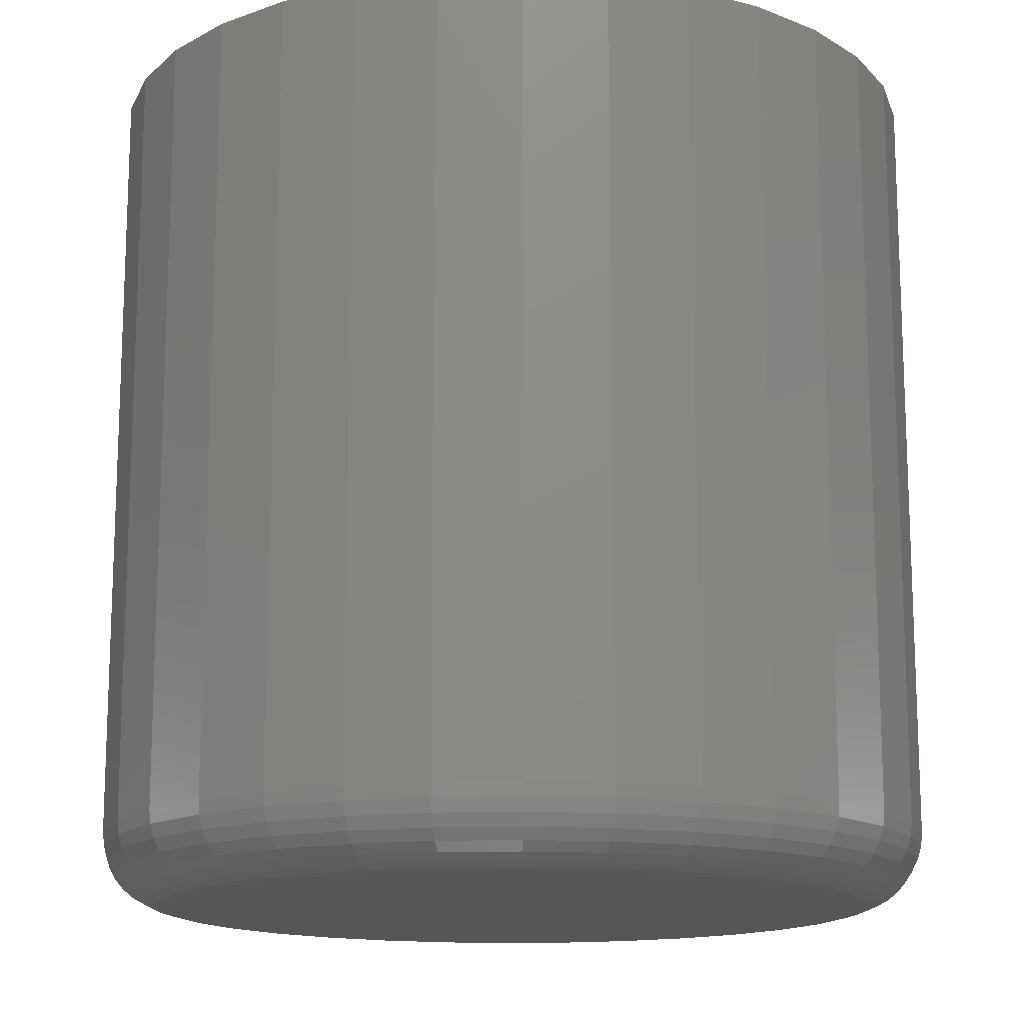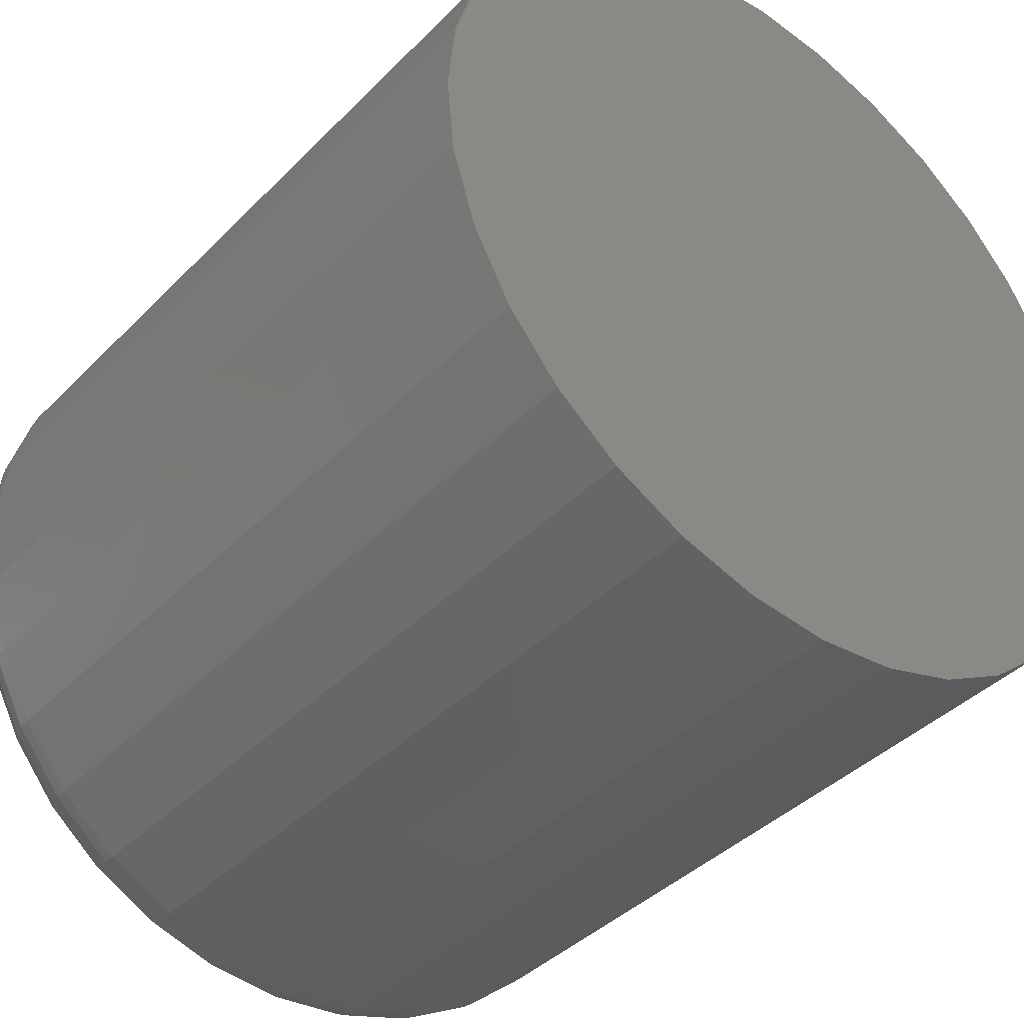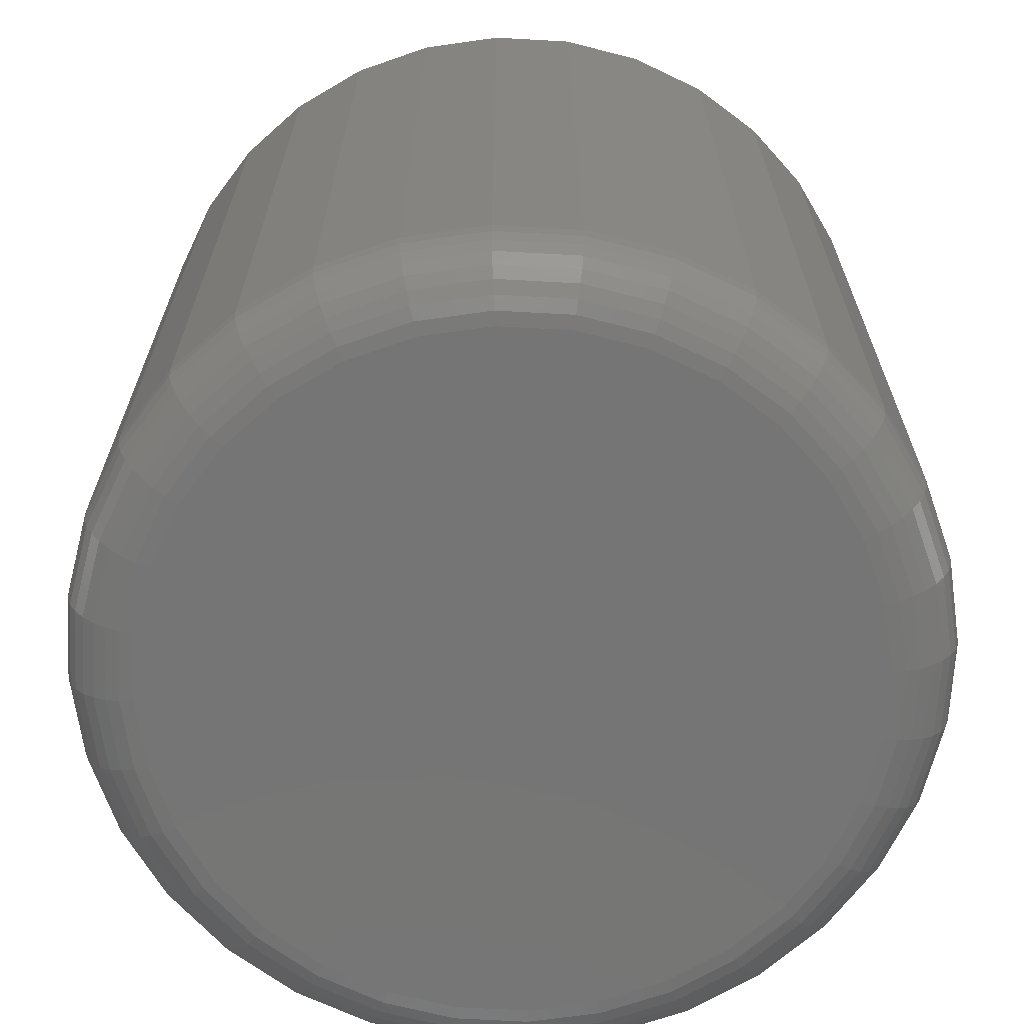
<metadata>
{"format":"stl","ext":"stl","renderer":"f3d","projection":"perspective","resolution":1024,"background":"white","views":[{"elev":-14.6,"azim":-113.9,"up":"+Z"},{"elev":-40.0,"azim":-39.2,"up":"+Y"},{"elev":-67.7,"azim":58.7,"up":"+Z"}]}
</metadata>
<code>
# stl→obj: 320 verts, 636 faces
v 0.003865 0.2314 0
v 0.04901 0.227 0
v -0.04128 0.227 0
v -0.08469 0.2138 0
v 0.09242 0.2138 0
v 0.04901 -0.227 0
v -0.04128 -0.227 0
v 0.09242 -0.2138 0
v 0.003865 -0.2314 0
v -0.08469 -0.2138 0
v -0.1247 -0.1924 0
v 0.1324 -0.1924 0
v -0.1598 -0.1636 0
v 0.1675 -0.1636 0
v -0.1885 -0.1286 0
v 0.1963 -0.1286 0
v -0.2099 -0.08856 0
v 0.2177 -0.08856 0
v -0.2231 -0.04515 0
v 0.2308 -0.04515 0
v -0.2275 -7.797e-17 0
v 0.2353 -6.022e-17 0
v -0.2231 0.04515 0
v 0.2308 0.04515 0
v -0.2099 0.08856 0
v 0.2177 0.08856 0
v -0.1885 0.1286 0
v 0.1963 0.1286 0
v -0.1598 0.1636 0
v 0.1675 0.1636 0
v -0.1247 0.1924 0
v 0.1324 0.1924 0
v 0.2822 -3.153e-16 0.04688
v 0.2822 0 0.5625
v 0.2768 -0.05429 0.04688
v 0.2768 -0.05429 0.5625
v 0.261 -0.1065 0.04688
v 0.261 -0.1065 0.5625
v 0.2353 -0.1546 0.04688
v 0.2353 -0.1546 0.5625
v 0.2006 -0.1968 0.04688
v 0.2006 -0.1968 0.5625
v 0.1585 -0.2314 0.04688
v 0.1585 -0.2314 0.5625
v 0.1104 -0.2571 0.04688
v 0.1104 -0.2571 0.5625
v 0.05816 -0.2729 0.04688
v 0.05816 -0.2729 0.5625
v 0.003865 -0.2783 0.04688
v 0.003865 -0.2783 0.5625
v -0.05043 -0.2729 0.04688
v -0.05043 -0.2729 0.5625
v -0.1026 -0.2571 0.04688
v -0.1026 -0.2571 0.5625
v -0.1507 -0.2314 0.04688
v -0.1507 -0.2314 0.5625
v -0.1929 -0.1968 0.04688
v -0.1929 -0.1968 0.5625
v -0.2275 -0.1546 0.04688
v -0.2275 -0.1546 0.5625
v -0.2532 -0.1065 0.04688
v -0.2532 -0.1065 0.5625
v -0.2691 -0.05429 0.04688
v -0.2691 -0.05429 0.5625
v -0.2744 3.408e-17 0.04688
v -0.2744 3.408e-17 0.5625
v -0.2691 0.05429 0.04688
v -0.2691 0.05429 0.5625
v -0.2532 0.1065 0.04688
v -0.2532 0.1065 0.5625
v -0.2275 0.1546 0.04688
v -0.2275 0.1546 0.5625
v -0.1929 0.1968 0.04688
v -0.1929 0.1968 0.5625
v -0.1507 0.2314 0.04688
v -0.1507 0.2314 0.5625
v -0.1026 0.2571 0.04688
v -0.1026 0.2571 0.5625
v -0.05043 0.2729 0.04688
v -0.05043 0.2729 0.5625
v 0.003865 0.2783 0.04688
v 0.003865 0.2783 0.5625
v 0.05816 0.2729 0.04688
v 0.05816 0.2729 0.5625
v 0.1104 0.2571 0.04688
v 0.1104 0.2571 0.5625
v 0.1585 0.2314 0.04688
v 0.1585 0.2314 0.5625
v 0.2006 0.1968 0.04688
v 0.2006 0.1968 0.5625
v 0.2353 0.1546 0.04688
v 0.2353 0.1546 0.5625
v 0.261 0.1065 0.04688
v 0.261 0.1065 0.5625
v 0.2768 0.05429 0.04688
v 0.2768 0.05429 0.5625
v -0.2735 -6.939e-17 0.03773
v -0.2682 0.05412 0.03773
v -0.2709 -8.327e-17 0.02894
v -0.2656 0.0536 0.02894
v -0.2665 -6.939e-17 0.02083
v -0.2613 0.05275 0.02083
v -0.2607 -8.327e-17 0.01373
v -0.2556 0.05161 0.01373
v -0.2536 -9.714e-17 0.0079
v -0.2486 0.05023 0.0079
v -0.2455 -9.714e-17 0.003568
v -0.2407 0.04865 0.003568
v -0.2367 -9.714e-17 0.0009007
v -0.2321 0.04693 0.0009007
v 0.2759 0.05412 0.03773
v 0.2813 -1.388e-16 0.03773
v 0.2733 0.0536 0.02894
v 0.2786 -1.388e-16 0.02894
v 0.2691 0.05275 0.02083
v 0.2743 -1.527e-16 0.02083
v 0.2633 0.05161 0.01373
v 0.2684 -1.388e-16 0.01373
v 0.2564 0.05023 0.0079
v 0.2613 -1.249e-16 0.0079
v 0.2484 0.04865 0.003568
v 0.2532 -1.388e-16 0.003568
v 0.2398 0.04693 0.0009007
v 0.2444 -1.388e-16 0.0009007
v 0.2601 0.1062 0.03773
v 0.2577 0.1051 0.02894
v 0.2537 0.1035 0.02083
v 0.2483 0.1012 0.01373
v 0.2417 0.09852 0.0079
v 0.2342 0.09542 0.003568
v 0.2261 0.09206 0.0009007
v 0.2345 0.1541 0.03773
v 0.2323 0.1526 0.02894
v 0.2287 0.1502 0.02083
v 0.2238 0.147 0.01373
v 0.2179 0.143 0.0079
v 0.2112 0.1385 0.003568
v 0.2039 0.1336 0.0009007
v 0.2 0.1961 0.03773
v 0.1981 0.1943 0.02894
v 0.1951 0.1912 0.02083
v 0.1909 0.1871 0.01373
v 0.1859 0.182 0.0079
v 0.1802 0.1763 0.003568
v 0.174 0.1701 0.0009007
v 0.158 0.2306 0.03773
v 0.1565 0.2284 0.02894
v 0.1541 0.2248 0.02083
v 0.1508 0.22 0.01373
v 0.1469 0.2141 0.0079
v 0.1424 0.2073 0.003568
v 0.1375 0.2 0.0009007
v 0.11 0.2563 0.03773
v 0.109 0.2538 0.02894
v 0.1073 0.2498 0.02083
v 0.1051 0.2444 0.01373
v 0.1024 0.2379 0.0079
v 0.09929 0.2304 0.003568
v 0.09592 0.2222 0.0009007
v 0.05798 0.2721 0.03773
v 0.05746 0.2694 0.02894
v 0.05662 0.2652 0.02083
v 0.05548 0.2595 0.01373
v 0.05409 0.2525 0.0079
v 0.05251 0.2446 0.003568
v 0.0508 0.2359 0.0009007
v 0.003865 0.2774 0.03773
v 0.003865 0.2747 0.02894
v 0.003865 0.2704 0.02083
v 0.003865 0.2646 0.01373
v 0.003865 0.2575 0.0079
v 0.003865 0.2494 0.003568
v 0.003865 0.2406 0.0009007
v -0.05025 0.2721 0.03773
v -0.04973 0.2694 0.02894
v -0.04889 0.2652 0.02083
v -0.04775 0.2595 0.01373
v -0.04636 0.2525 0.0079
v -0.04478 0.2446 0.003568
v -0.04307 0.2359 0.0009007
v -0.1023 0.2563 0.03773
v -0.1013 0.2538 0.02894
v -0.09961 0.2498 0.02083
v -0.09738 0.2444 0.01373
v -0.09466 0.2379 0.0079
v -0.09156 0.2304 0.003568
v -0.08819 0.2222 0.0009007
v -0.1502 0.2306 0.03773
v -0.1488 0.2284 0.02894
v -0.1464 0.2248 0.02083
v -0.1431 0.22 0.01373
v -0.1392 0.2141 0.0079
v -0.1347 0.2073 0.003568
v -0.1298 0.2 0.0009007
v -0.1923 0.1961 0.03773
v -0.1904 0.1943 0.02894
v -0.1873 0.1912 0.02083
v -0.1832 0.1871 0.01373
v -0.1782 0.182 0.0079
v -0.1725 0.1763 0.003568
v -0.1662 0.1701 0.0009007
v -0.2268 0.1541 0.03773
v -0.2246 0.1526 0.02894
v -0.221 0.1502 0.02083
v -0.2161 0.147 0.01373
v -0.2102 0.143 0.0079
v -0.2035 0.1385 0.003568
v -0.1962 0.1336 0.0009007
v -0.2524 0.1062 0.03773
v -0.2499 0.1051 0.02894
v -0.2459 0.1035 0.02083
v -0.2406 0.1012 0.01373
v -0.234 0.09852 0.0079
v -0.2265 0.09542 0.003568
v -0.2184 0.09206 0.0009007
v 0.2759 -0.05412 0.03773
v 0.2733 -0.0536 0.02894
v 0.2691 -0.05275 0.02083
v 0.2633 -0.05161 0.01373
v 0.2564 -0.05023 0.0079
v 0.2484 -0.04865 0.003568
v 0.2398 -0.04693 0.0009007
v -0.2682 -0.05412 0.03773
v -0.2656 -0.0536 0.02894
v -0.2613 -0.05275 0.02083
v -0.2556 -0.05161 0.01373
v -0.2486 -0.05023 0.0079
v -0.2407 -0.04865 0.003568
v -0.2321 -0.04693 0.0009007
v -0.2524 -0.1062 0.03773
v -0.2499 -0.1051 0.02894
v -0.2459 -0.1035 0.02083
v -0.2406 -0.1012 0.01373
v -0.234 -0.09852 0.0079
v -0.2265 -0.09542 0.003568
v -0.2184 -0.09206 0.0009007
v -0.2268 -0.1541 0.03773
v -0.2246 -0.1526 0.02894
v -0.221 -0.1502 0.02083
v -0.2161 -0.147 0.01373
v -0.2102 -0.143 0.0079
v -0.2035 -0.1385 0.003568
v -0.1962 -0.1336 0.0009007
v -0.1923 -0.1961 0.03773
v -0.1904 -0.1943 0.02894
v -0.1873 -0.1912 0.02083
v -0.1832 -0.1871 0.01373
v -0.1782 -0.182 0.0079
v -0.1725 -0.1763 0.003568
v -0.1662 -0.1701 0.0009007
v -0.1502 -0.2306 0.03773
v -0.1488 -0.2284 0.02894
v -0.1464 -0.2248 0.02083
v -0.1431 -0.22 0.01373
v -0.1392 -0.2141 0.0079
v -0.1347 -0.2073 0.003568
v -0.1298 -0.2 0.0009007
v -0.1023 -0.2563 0.03773
v -0.1013 -0.2538 0.02894
v -0.09961 -0.2498 0.02083
v -0.09738 -0.2444 0.01373
v -0.09466 -0.2379 0.0079
v -0.09156 -0.2304 0.003568
v -0.08819 -0.2222 0.0009007
v -0.05025 -0.2721 0.03773
v -0.04973 -0.2694 0.02894
v -0.04889 -0.2652 0.02083
v -0.04775 -0.2595 0.01373
v -0.04636 -0.2525 0.0079
v -0.04478 -0.2446 0.003568
v -0.04307 -0.2359 0.0009007
v 0.003865 -0.2774 0.03773
v 0.003865 -0.2747 0.02894
v 0.003865 -0.2704 0.02083
v 0.003865 -0.2646 0.01373
v 0.003865 -0.2575 0.0079
v 0.003865 -0.2494 0.003568
v 0.003865 -0.2406 0.0009007
v 0.05798 -0.2721 0.03773
v 0.05746 -0.2694 0.02894
v 0.05662 -0.2652 0.02083
v 0.05548 -0.2595 0.01373
v 0.05409 -0.2525 0.0079
v 0.05251 -0.2446 0.003568
v 0.0508 -0.2359 0.0009007
v 0.11 -0.2563 0.03773
v 0.109 -0.2538 0.02894
v 0.1073 -0.2498 0.02083
v 0.1051 -0.2444 0.01373
v 0.1024 -0.2379 0.0079
v 0.09929 -0.2304 0.003568
v 0.09592 -0.2222 0.0009007
v 0.158 -0.2306 0.03773
v 0.1565 -0.2284 0.02894
v 0.1541 -0.2248 0.02083
v 0.1508 -0.22 0.01373
v 0.1469 -0.2141 0.0079
v 0.1424 -0.2073 0.003568
v 0.1375 -0.2 0.0009007
v 0.2 -0.1961 0.03773
v 0.1981 -0.1943 0.02894
v 0.1951 -0.1912 0.02083
v 0.1909 -0.1871 0.01373
v 0.1859 -0.182 0.0079
v 0.1802 -0.1763 0.003568
v 0.174 -0.1701 0.0009007
v 0.2345 -0.1541 0.03773
v 0.2323 -0.1526 0.02894
v 0.2287 -0.1502 0.02083
v 0.2238 -0.147 0.01373
v 0.2179 -0.143 0.0079
v 0.2112 -0.1385 0.003568
v 0.2039 -0.1336 0.0009007
v 0.2601 -0.1062 0.03773
v 0.2577 -0.1051 0.02894
v 0.2537 -0.1035 0.02083
v 0.2483 -0.1012 0.01373
v 0.2417 -0.09852 0.0079
v 0.2342 -0.09542 0.003568
v 0.2261 -0.09206 0.0009007
f 1 2 3
f 4 3 2
f 5 4 2
f 6 7 8
f 9 7 6
f 7 10 8
f 8 10 11
f 8 11 12
f 12 11 13
f 12 13 14
f 14 13 15
f 14 15 16
f 16 15 17
f 16 17 18
f 18 17 19
f 18 19 20
f 20 19 21
f 20 21 22
f 22 21 23
f 22 23 24
f 24 23 25
f 24 25 26
f 26 25 27
f 26 27 28
f 28 27 29
f 28 29 30
f 30 29 31
f 30 31 32
f 32 31 4
f 32 4 5
f 33 34 35
f 35 34 36
f 35 36 37
f 37 36 38
f 37 38 39
f 39 38 40
f 39 40 41
f 41 40 42
f 41 42 43
f 43 42 44
f 43 44 45
f 45 44 46
f 45 46 47
f 47 46 48
f 47 48 49
f 49 48 50
f 49 50 51
f 51 50 52
f 51 52 53
f 53 52 54
f 53 54 55
f 55 54 56
f 55 56 57
f 57 56 58
f 57 58 59
f 59 58 60
f 59 60 61
f 61 60 62
f 61 62 63
f 63 62 64
f 63 64 65
f 65 64 66
f 65 66 67
f 67 66 68
f 67 68 69
f 69 68 70
f 69 70 71
f 71 70 72
f 71 72 73
f 73 72 74
f 73 74 75
f 75 74 76
f 75 76 77
f 77 76 78
f 77 78 79
f 79 78 80
f 79 80 81
f 81 80 82
f 81 82 83
f 83 82 84
f 83 84 85
f 85 84 86
f 85 86 87
f 87 86 88
f 87 88 89
f 89 88 90
f 89 90 91
f 91 90 92
f 91 92 93
f 93 92 94
f 93 94 95
f 95 94 96
f 95 96 33
f 33 96 34
f 65 67 97
f 97 67 98
f 97 98 99
f 99 98 100
f 99 100 101
f 101 100 102
f 101 102 103
f 103 102 104
f 103 104 105
f 105 104 106
f 105 106 107
f 107 106 108
f 107 108 109
f 109 108 110
f 109 110 21
f 21 110 23
f 95 33 111
f 111 33 112
f 111 112 113
f 113 112 114
f 113 114 115
f 115 114 116
f 115 116 117
f 117 116 118
f 117 118 119
f 119 118 120
f 119 120 121
f 121 120 122
f 121 122 123
f 123 122 124
f 123 124 24
f 24 124 22
f 93 95 125
f 125 95 111
f 125 111 126
f 126 111 113
f 126 113 127
f 127 113 115
f 127 115 128
f 128 115 117
f 128 117 129
f 129 117 119
f 129 119 130
f 130 119 121
f 130 121 131
f 131 121 123
f 131 123 26
f 26 123 24
f 91 93 132
f 132 93 125
f 132 125 133
f 133 125 126
f 133 126 134
f 134 126 127
f 134 127 135
f 135 127 128
f 135 128 136
f 136 128 129
f 136 129 137
f 137 129 130
f 137 130 138
f 138 130 131
f 138 131 28
f 28 131 26
f 89 91 139
f 139 91 132
f 139 132 140
f 140 132 133
f 140 133 141
f 141 133 134
f 141 134 142
f 142 134 135
f 142 135 143
f 143 135 136
f 143 136 144
f 144 136 137
f 144 137 145
f 145 137 138
f 145 138 30
f 30 138 28
f 87 89 146
f 146 89 139
f 146 139 147
f 147 139 140
f 147 140 148
f 148 140 141
f 148 141 149
f 149 141 142
f 149 142 150
f 150 142 143
f 150 143 151
f 151 143 144
f 151 144 152
f 152 144 145
f 152 145 32
f 32 145 30
f 85 87 153
f 153 87 146
f 153 146 154
f 154 146 147
f 154 147 155
f 155 147 148
f 155 148 156
f 156 148 149
f 156 149 157
f 157 149 150
f 157 150 158
f 158 150 151
f 158 151 159
f 159 151 152
f 159 152 5
f 5 152 32
f 83 85 160
f 160 85 153
f 160 153 161
f 161 153 154
f 161 154 162
f 162 154 155
f 162 155 163
f 163 155 156
f 163 156 164
f 164 156 157
f 164 157 165
f 165 157 158
f 165 158 166
f 166 158 159
f 166 159 2
f 2 159 5
f 81 83 167
f 167 83 160
f 167 160 168
f 168 160 161
f 168 161 169
f 169 161 162
f 169 162 170
f 170 162 163
f 170 163 171
f 171 163 164
f 171 164 172
f 172 164 165
f 172 165 173
f 173 165 166
f 173 166 1
f 1 166 2
f 79 81 174
f 174 81 167
f 174 167 175
f 175 167 168
f 175 168 176
f 176 168 169
f 176 169 177
f 177 169 170
f 177 170 178
f 178 170 171
f 178 171 179
f 179 171 172
f 179 172 180
f 180 172 173
f 180 173 3
f 3 173 1
f 77 79 181
f 181 79 174
f 181 174 182
f 182 174 175
f 182 175 183
f 183 175 176
f 183 176 184
f 184 176 177
f 184 177 185
f 185 177 178
f 185 178 186
f 186 178 179
f 186 179 187
f 187 179 180
f 187 180 4
f 4 180 3
f 75 77 188
f 188 77 181
f 188 181 189
f 189 181 182
f 189 182 190
f 190 182 183
f 190 183 191
f 191 183 184
f 191 184 192
f 192 184 185
f 192 185 193
f 193 185 186
f 193 186 194
f 194 186 187
f 194 187 31
f 31 187 4
f 73 75 195
f 195 75 188
f 195 188 196
f 196 188 189
f 196 189 197
f 197 189 190
f 197 190 198
f 198 190 191
f 198 191 199
f 199 191 192
f 199 192 200
f 200 192 193
f 200 193 201
f 201 193 194
f 201 194 29
f 29 194 31
f 71 73 202
f 202 73 195
f 202 195 203
f 203 195 196
f 203 196 204
f 204 196 197
f 204 197 205
f 205 197 198
f 205 198 206
f 206 198 199
f 206 199 207
f 207 199 200
f 207 200 208
f 208 200 201
f 208 201 27
f 27 201 29
f 69 71 209
f 209 71 202
f 209 202 210
f 210 202 203
f 210 203 211
f 211 203 204
f 211 204 212
f 212 204 205
f 212 205 213
f 213 205 206
f 213 206 214
f 214 206 207
f 214 207 215
f 215 207 208
f 215 208 25
f 25 208 27
f 67 69 98
f 98 69 209
f 98 209 100
f 100 209 210
f 100 210 102
f 102 210 211
f 102 211 104
f 104 211 212
f 104 212 106
f 106 212 213
f 106 213 108
f 108 213 214
f 108 214 110
f 110 214 215
f 110 215 23
f 23 215 25
f 33 35 112
f 112 35 216
f 112 216 114
f 114 216 217
f 114 217 116
f 116 217 218
f 116 218 118
f 118 218 219
f 118 219 120
f 120 219 220
f 120 220 122
f 122 220 221
f 122 221 124
f 124 221 222
f 124 222 22
f 22 222 20
f 63 65 223
f 223 65 97
f 223 97 224
f 224 97 99
f 224 99 225
f 225 99 101
f 225 101 226
f 226 101 103
f 226 103 227
f 227 103 105
f 227 105 228
f 228 105 107
f 228 107 229
f 229 107 109
f 229 109 19
f 19 109 21
f 61 63 230
f 230 63 223
f 230 223 231
f 231 223 224
f 231 224 232
f 232 224 225
f 232 225 233
f 233 225 226
f 233 226 234
f 234 226 227
f 234 227 235
f 235 227 228
f 235 228 236
f 236 228 229
f 236 229 17
f 17 229 19
f 59 61 237
f 237 61 230
f 237 230 238
f 238 230 231
f 238 231 239
f 239 231 232
f 239 232 240
f 240 232 233
f 240 233 241
f 241 233 234
f 241 234 242
f 242 234 235
f 242 235 243
f 243 235 236
f 243 236 15
f 15 236 17
f 57 59 244
f 244 59 237
f 244 237 245
f 245 237 238
f 245 238 246
f 246 238 239
f 246 239 247
f 247 239 240
f 247 240 248
f 248 240 241
f 248 241 249
f 249 241 242
f 249 242 250
f 250 242 243
f 250 243 13
f 13 243 15
f 55 57 251
f 251 57 244
f 251 244 252
f 252 244 245
f 252 245 253
f 253 245 246
f 253 246 254
f 254 246 247
f 254 247 255
f 255 247 248
f 255 248 256
f 256 248 249
f 256 249 257
f 257 249 250
f 257 250 11
f 11 250 13
f 53 55 258
f 258 55 251
f 258 251 259
f 259 251 252
f 259 252 260
f 260 252 253
f 260 253 261
f 261 253 254
f 261 254 262
f 262 254 255
f 262 255 263
f 263 255 256
f 263 256 264
f 264 256 257
f 264 257 10
f 10 257 11
f 51 53 265
f 265 53 258
f 265 258 266
f 266 258 259
f 266 259 267
f 267 259 260
f 267 260 268
f 268 260 261
f 268 261 269
f 269 261 262
f 269 262 270
f 270 262 263
f 270 263 271
f 271 263 264
f 271 264 7
f 7 264 10
f 49 51 272
f 272 51 265
f 272 265 273
f 273 265 266
f 273 266 274
f 274 266 267
f 274 267 275
f 275 267 268
f 275 268 276
f 276 268 269
f 276 269 277
f 277 269 270
f 277 270 278
f 278 270 271
f 278 271 9
f 9 271 7
f 47 49 279
f 279 49 272
f 279 272 280
f 280 272 273
f 280 273 281
f 281 273 274
f 281 274 282
f 282 274 275
f 282 275 283
f 283 275 276
f 283 276 284
f 284 276 277
f 284 277 285
f 285 277 278
f 285 278 6
f 6 278 9
f 45 47 286
f 286 47 279
f 286 279 287
f 287 279 280
f 287 280 288
f 288 280 281
f 288 281 289
f 289 281 282
f 289 282 290
f 290 282 283
f 290 283 291
f 291 283 284
f 291 284 292
f 292 284 285
f 292 285 8
f 8 285 6
f 43 45 293
f 293 45 286
f 293 286 294
f 294 286 287
f 294 287 295
f 295 287 288
f 295 288 296
f 296 288 289
f 296 289 297
f 297 289 290
f 297 290 298
f 298 290 291
f 298 291 299
f 299 291 292
f 299 292 12
f 12 292 8
f 41 43 300
f 300 43 293
f 300 293 301
f 301 293 294
f 301 294 302
f 302 294 295
f 302 295 303
f 303 295 296
f 303 296 304
f 304 296 297
f 304 297 305
f 305 297 298
f 305 298 306
f 306 298 299
f 306 299 14
f 14 299 12
f 39 41 307
f 307 41 300
f 307 300 308
f 308 300 301
f 308 301 309
f 309 301 302
f 309 302 310
f 310 302 303
f 310 303 311
f 311 303 304
f 311 304 312
f 312 304 305
f 312 305 313
f 313 305 306
f 313 306 16
f 16 306 14
f 37 39 314
f 314 39 307
f 314 307 315
f 315 307 308
f 315 308 316
f 316 308 309
f 316 309 317
f 317 309 310
f 317 310 318
f 318 310 311
f 318 311 319
f 319 311 312
f 319 312 320
f 320 312 313
f 320 313 18
f 18 313 16
f 35 37 216
f 216 37 314
f 216 314 217
f 217 314 315
f 217 315 218
f 218 315 316
f 218 316 219
f 219 316 317
f 219 317 220
f 220 317 318
f 220 318 221
f 221 318 319
f 221 319 222
f 222 319 320
f 222 320 20
f 20 320 18
f 80 84 82
f 84 80 86
f 86 80 78
f 86 78 88
f 88 78 76
f 88 76 90
f 90 76 74
f 90 74 92
f 92 74 72
f 92 72 94
f 94 72 70
f 94 70 96
f 96 70 68
f 96 68 34
f 34 68 66
f 34 66 36
f 36 66 64
f 36 64 38
f 38 64 62
f 38 62 40
f 40 62 60
f 40 60 42
f 42 60 58
f 42 58 44
f 44 58 56
f 44 56 46
f 46 56 54
f 46 54 48
f 48 54 52
f 48 52 50

</code>
